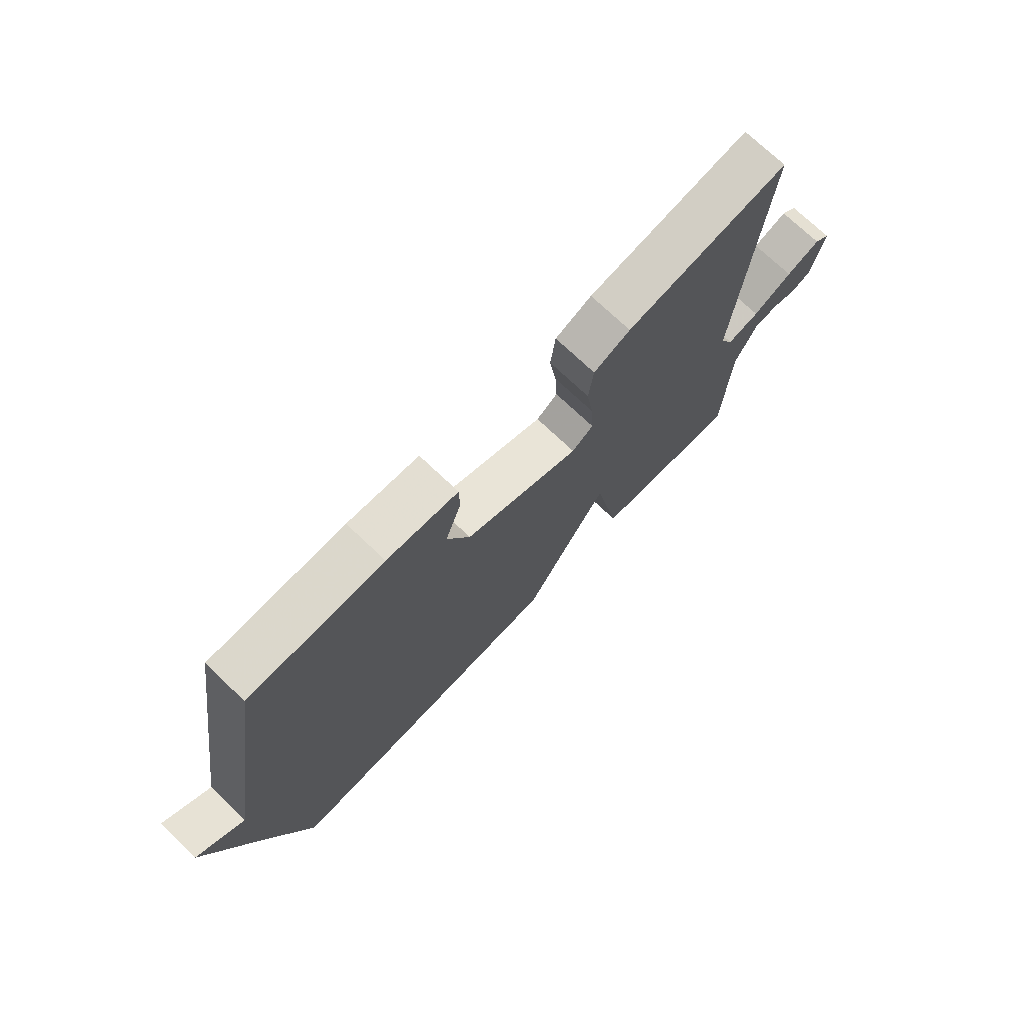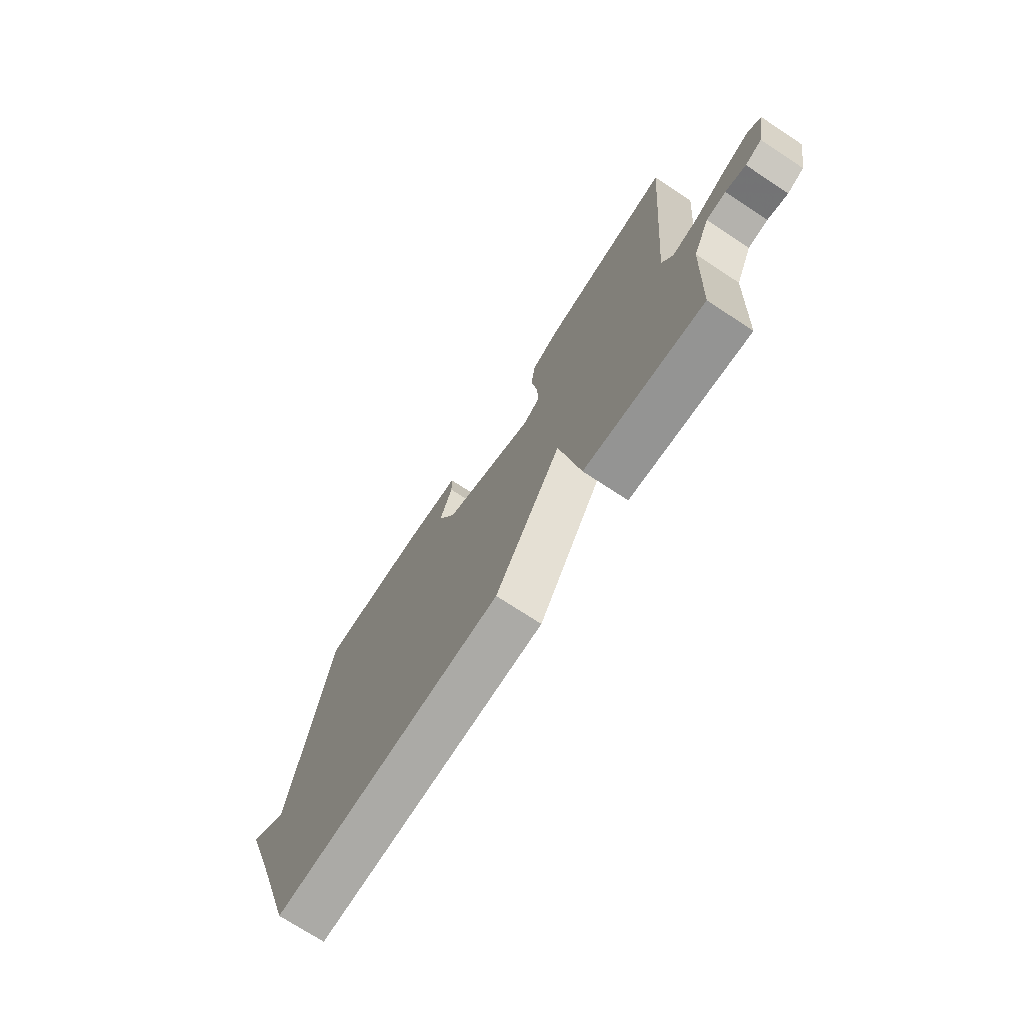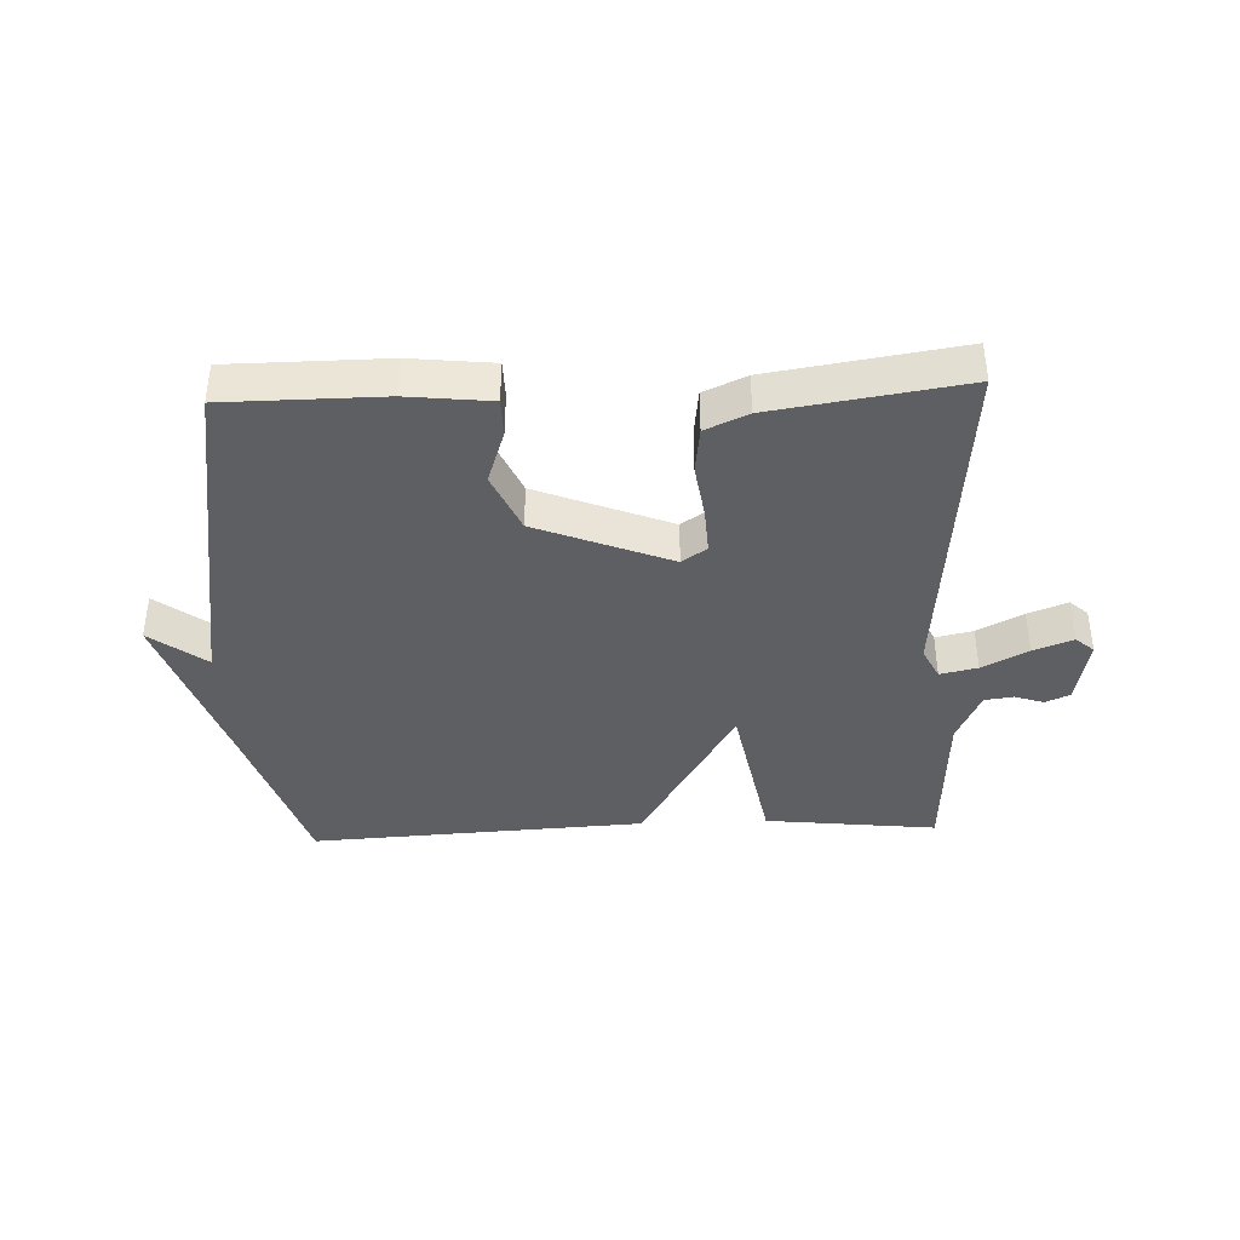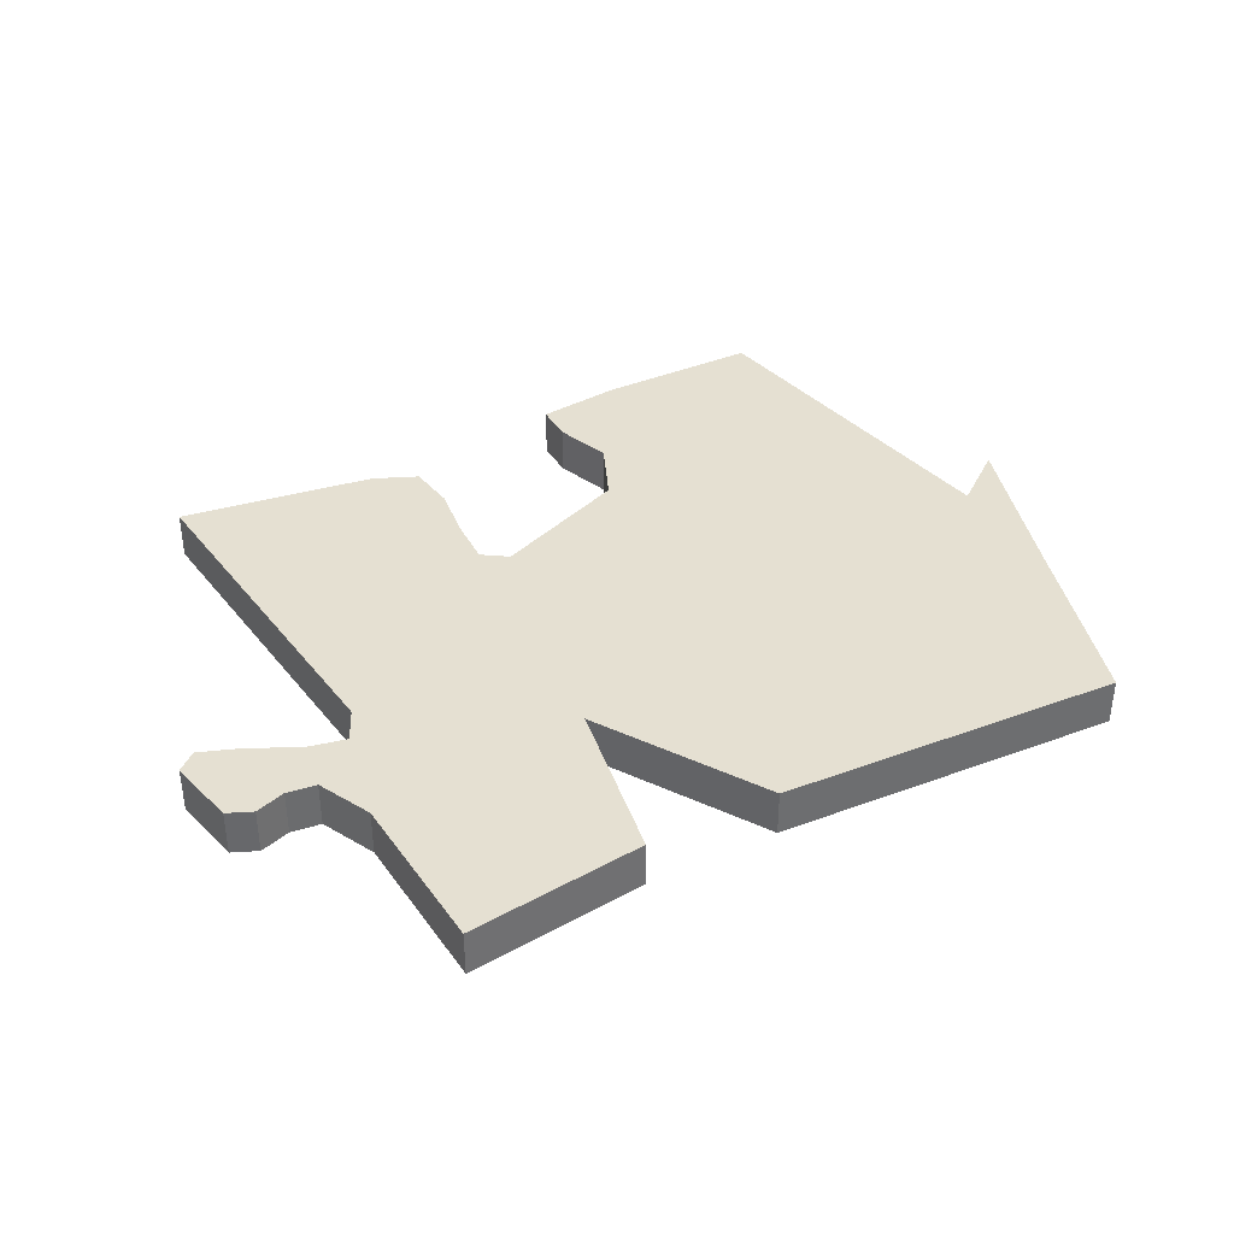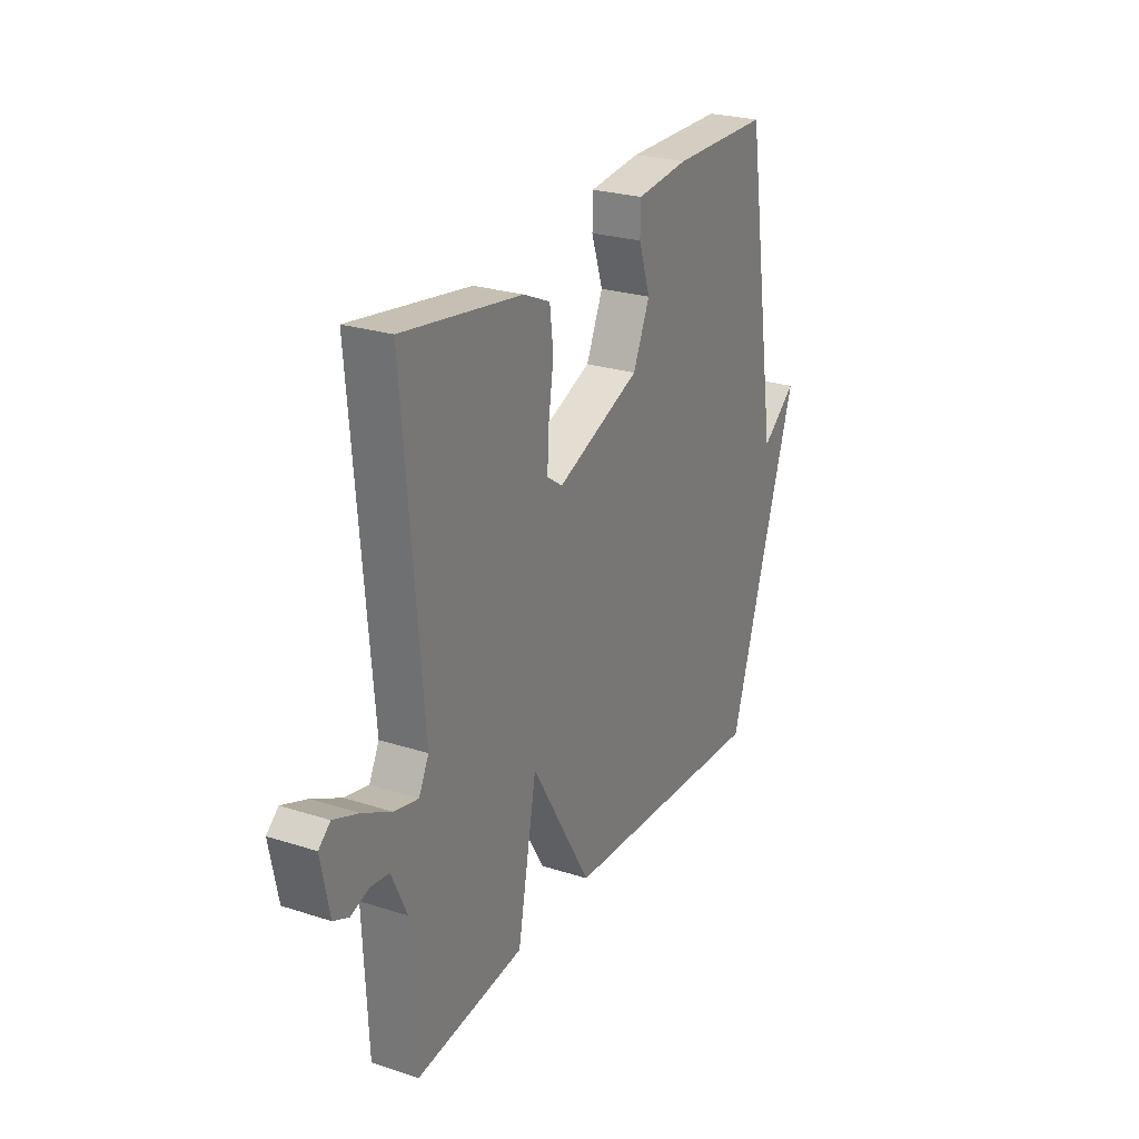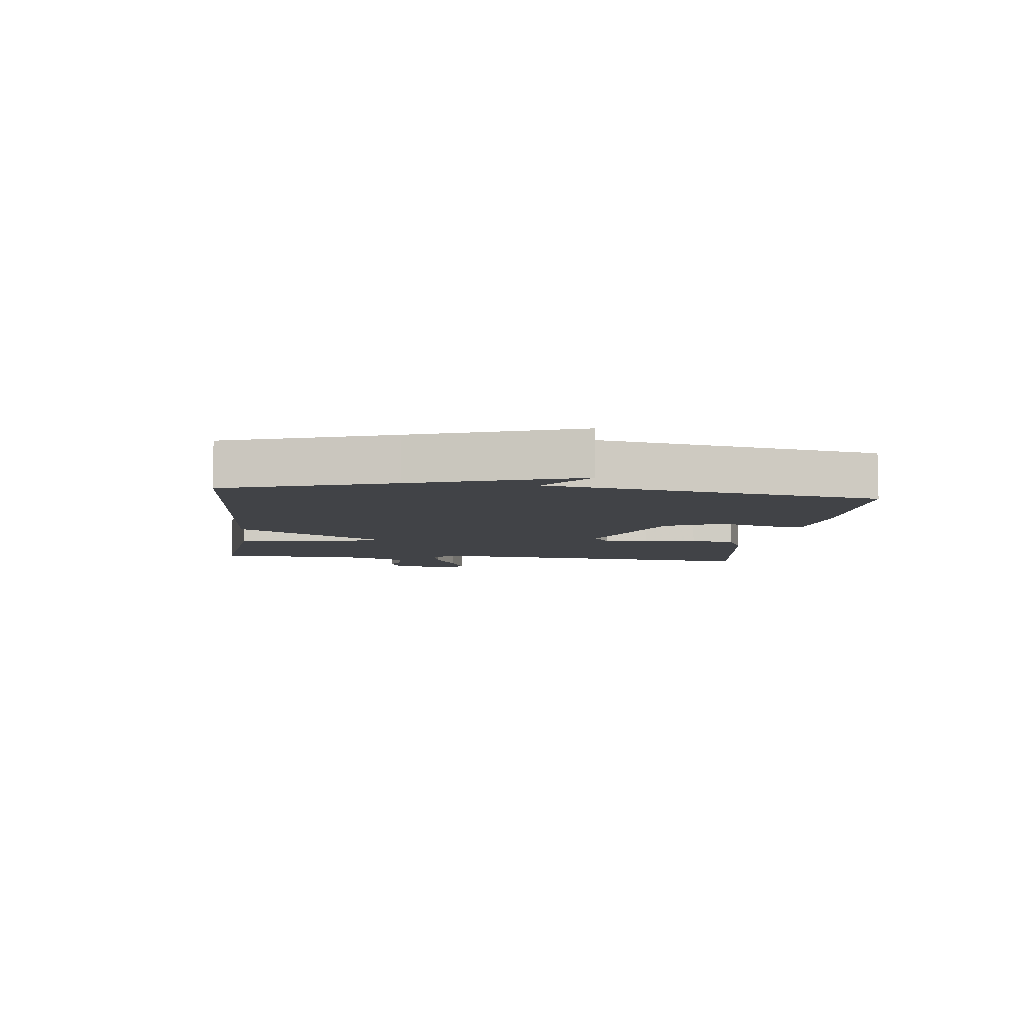
<metadata>
{"format":"obj","ext":"obj","renderer":"f3d","projection":"perspective","resolution":1024,"background":"white","views":[{"elev":73.0,"azim":-46.4,"up":"+Z"},{"elev":-72.8,"azim":56.7,"up":"+Z"},{"elev":-39.6,"azim":2.2,"up":"+Y"},{"elev":37.8,"azim":151.3,"up":"+Y"},{"elev":25.5,"azim":117.2,"up":"+Z"},{"elev":-7.0,"azim":-96.9,"up":"+Y"}]}
</metadata>
<code>
v 0.5 0.07 -0.5
v 0.229 0.07 -0.47
v 0.181 0.07 -0.215
v 0.029 0.07 -0.47
v -0.5 0.07 -0.5
v -0.586 0.07 -0.231
v -0.674 0.07 0.035
v -0.586 0.07 -0.031
v -0.5 0.07 0.5
v -0.253 0.07 0.502
v -0.122 0.07 0.488
v -0.121 0.07 0.429
v -0.15 0.07 0.343
v -0.108 0.07 0.249
v 0.103 0.07 0.166
v 0.142 0.07 0.193
v 0.138 0.07 0.264
v 0.125 0.07 0.351
v 0.134 0.07 0.424
v 0.201 0.07 0.454
v 0.5 0.07 0.5
v 0.453 0.07 -0.05
v 0.478 0.07 -0.1
v 0.537 0.07 -0.087
v 0.609 0.07 -0.05
v 0.671 0.07 -0.026
v 0.7 0.07 -0.051
v 0.679 0.07 -0.157
v 0.641 0.07 -0.174
v 0.595 0.07 -0.159
v 0.55 0.07 -0.165
v 0.512 0.07 -0.248
v 0.5 0 -0.5
v 0.229 0 -0.47
v 0.181 0 -0.215
v 0.029 0 -0.47
v -0.5 0 -0.5
v -0.586 0 -0.231
v -0.674 0 0.035
v -0.586 0 -0.031
v -0.5 0 0.5
v -0.253 0 0.502
v -0.122 0 0.488
v -0.121 0 0.429
v -0.15 0 0.343
v -0.108 0 0.249
v 0.103 0 0.166
v 0.142 0 0.193
v 0.138 0 0.264
v 0.125 0 0.351
v 0.134 0 0.424
v 0.201 0 0.454
v 0.5 0 0.5
v 0.453 0 -0.05
v 0.478 0 -0.1
v 0.537 0 -0.087
v 0.609 0 -0.05
v 0.671 0 -0.026
v 0.7 0 -0.051
v 0.679 0 -0.157
v 0.641 0 -0.174
v 0.595 0 -0.159
v 0.55 0 -0.165
v 0.512 0 -0.248
f 28 29 30
f 27 28 30
f 26 27 30
f 25 26 30
f 24 25 30
f 23 24 30 31
f 20 21 22
f 19 20 22
f 18 19 22
f 17 18 22
f 16 17 22 23
f 23 31 32
f 16 23 32
f 15 16 32
f 11 12 13
f 10 11 13
f 9 10 13
f 8 9 13
f 8 13 14
f 6 7 8
f 8 14 15
f 6 8 15
f 5 6 15
f 4 5 15
f 3 4 15
f 1 2 3
f 1 3 15 32
f 62 61 60
f 62 60 59
f 62 59 58
f 62 58 57
f 62 57 56
f 63 62 56 55
f 54 53 52
f 54 52 51
f 54 51 50
f 54 50 49
f 55 54 49 48
f 64 63 55
f 64 55 48
f 64 48 47
f 45 44 43
f 45 43 42
f 45 42 41
f 45 41 40
f 46 45 40
f 40 39 38
f 47 46 40
f 47 40 38
f 47 38 37
f 47 37 36
f 47 36 35
f 35 34 33
f 64 47 35 33
f 1 33 34 2
f 2 34 35 3
f 3 35 36 4
f 4 36 37 5
f 5 37 38 6
f 6 38 39 7
f 7 39 40 8
f 8 40 41 9
f 9 41 42 10
f 10 42 43 11
f 11 43 44 12
f 12 44 45 13
f 13 45 46 14
f 14 46 47 15
f 15 47 48 16
f 16 48 49 17
f 17 49 50 18
f 18 50 51 19
f 19 51 52 20
f 20 52 53 21
f 21 53 54 22
f 22 54 55 23
f 23 55 56 24
f 24 56 57 25
f 25 57 58 26
f 26 58 59 27
f 27 59 60 28
f 28 60 61 29
f 29 61 62 30
f 30 62 63 31
f 31 63 64 32
f 32 64 33 1

</code>
